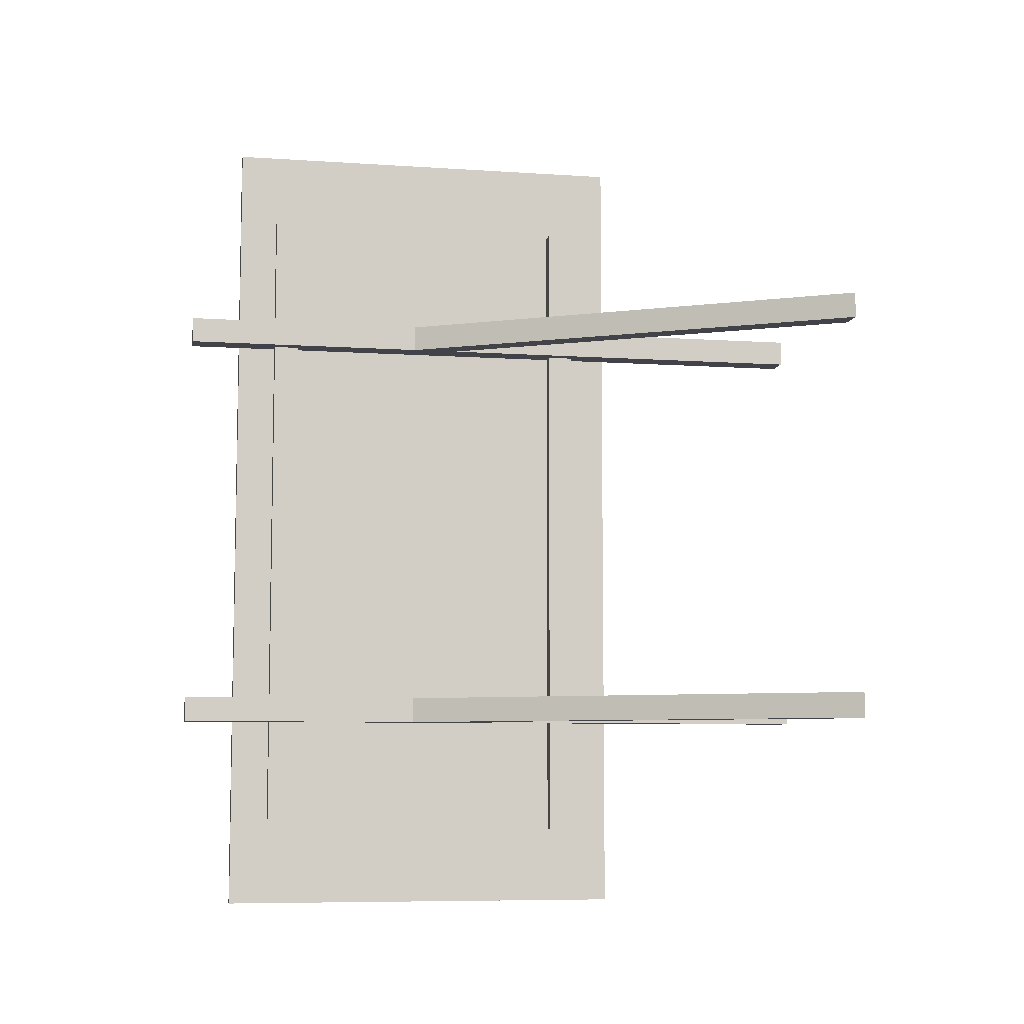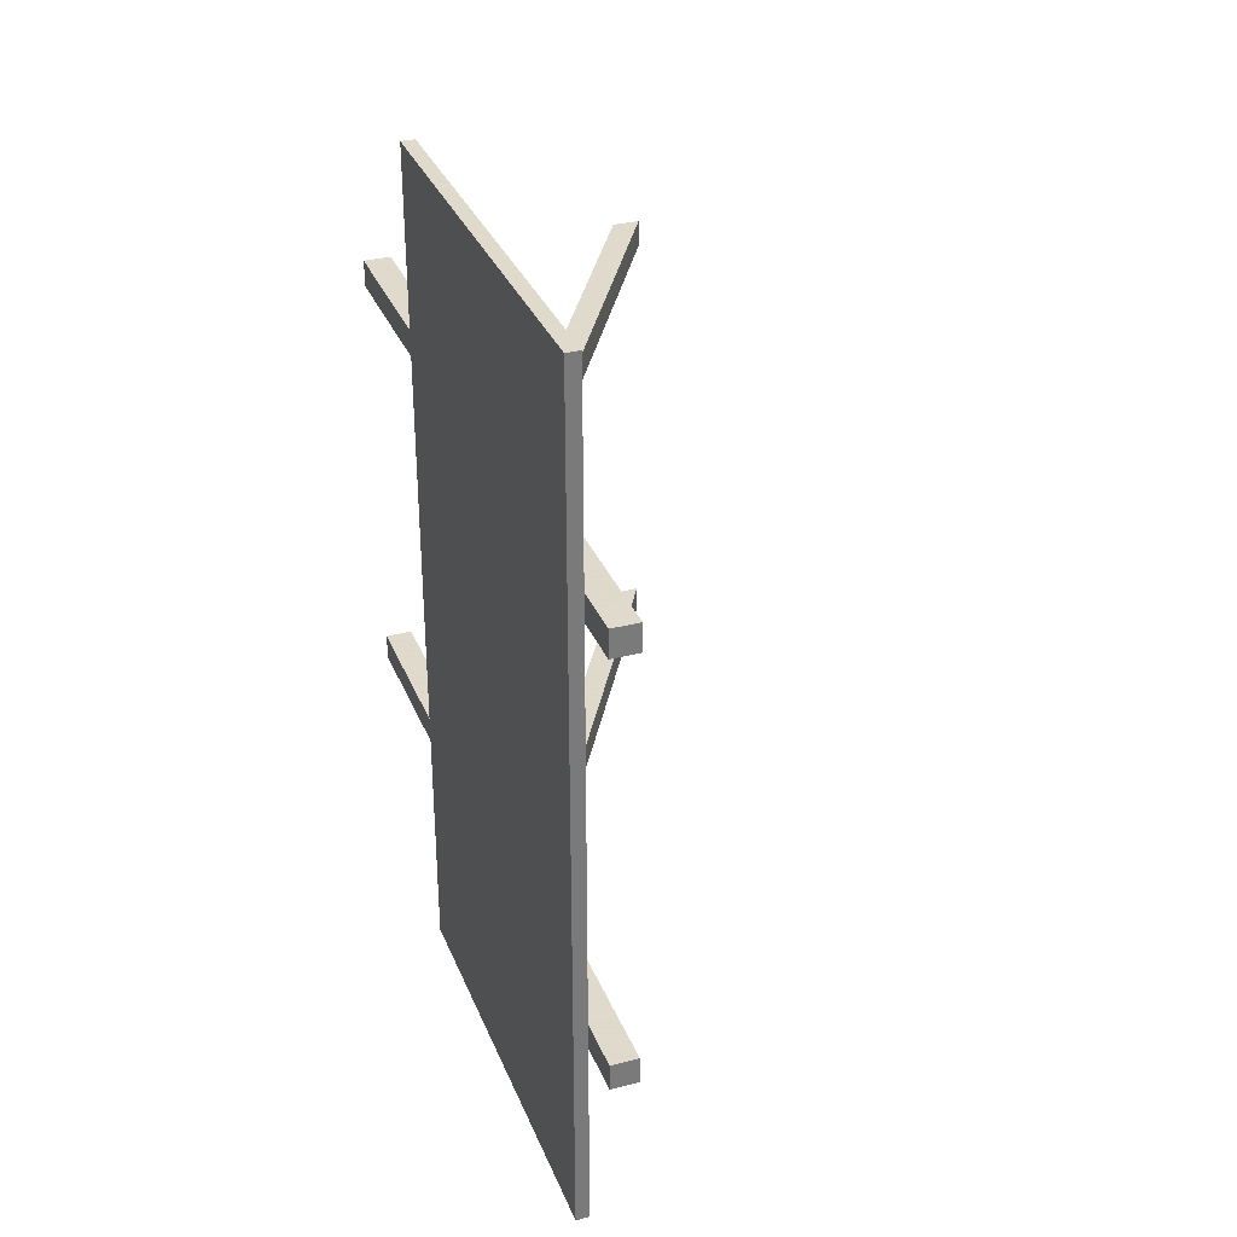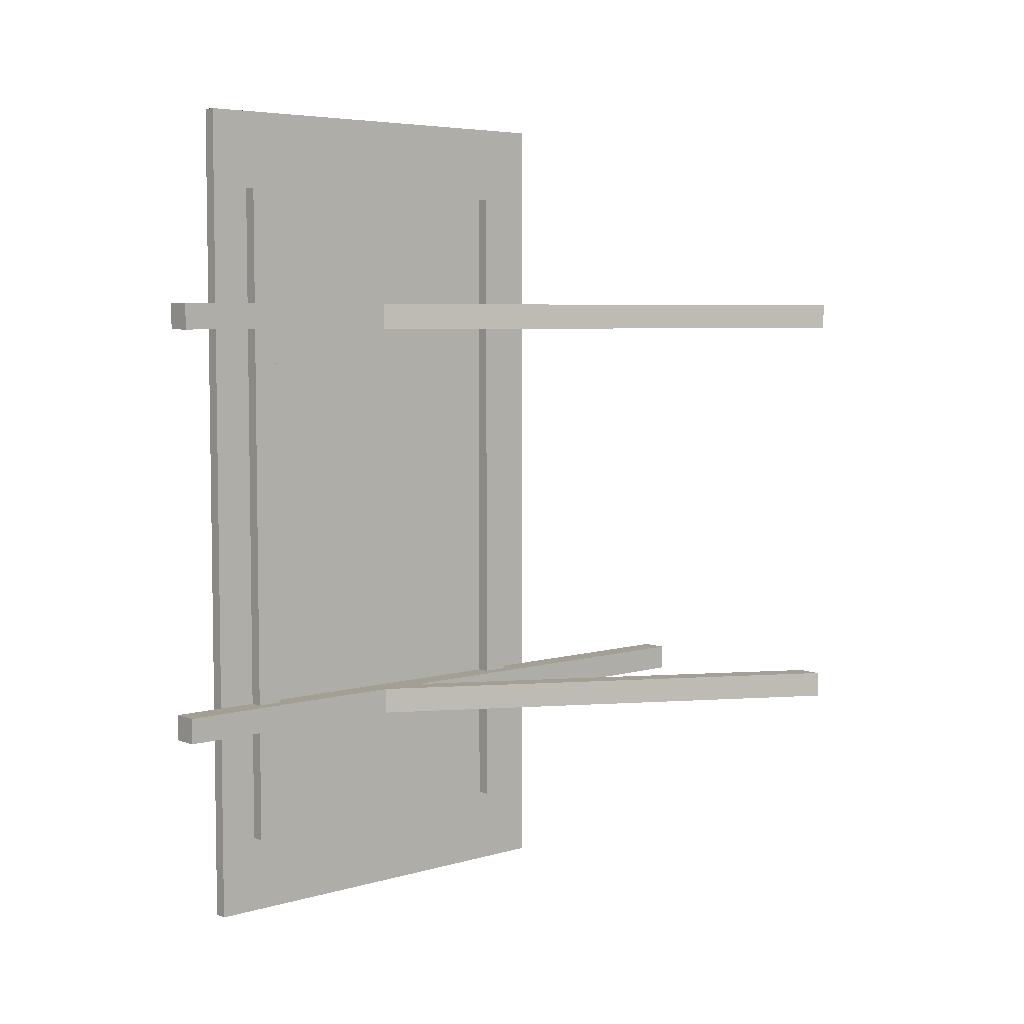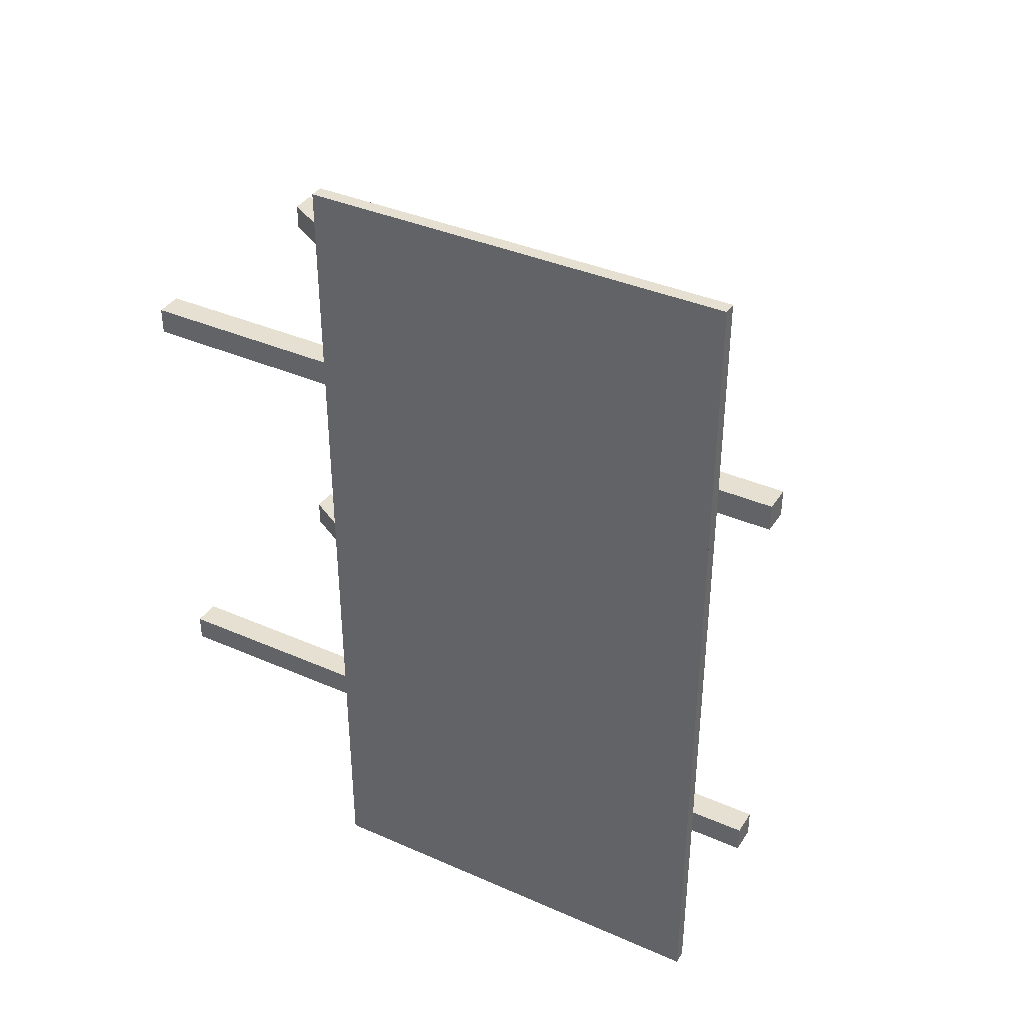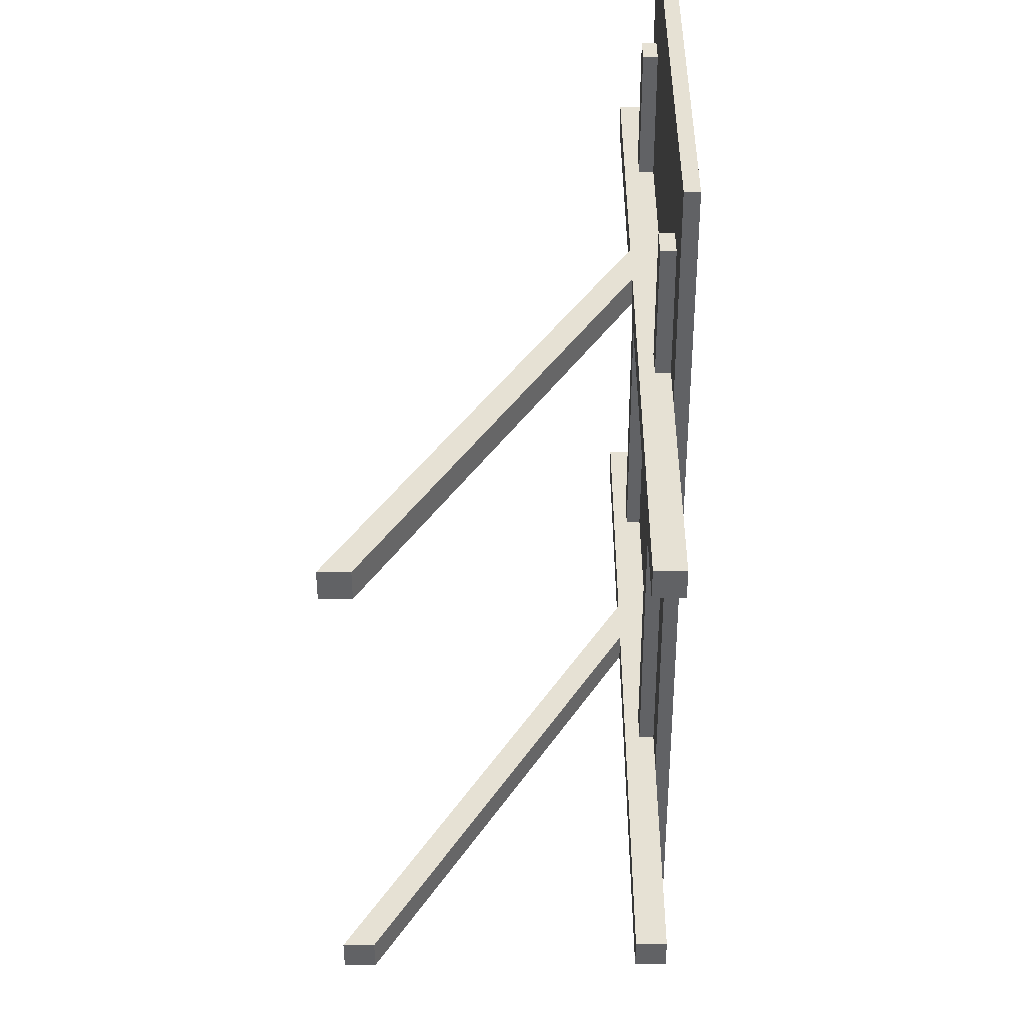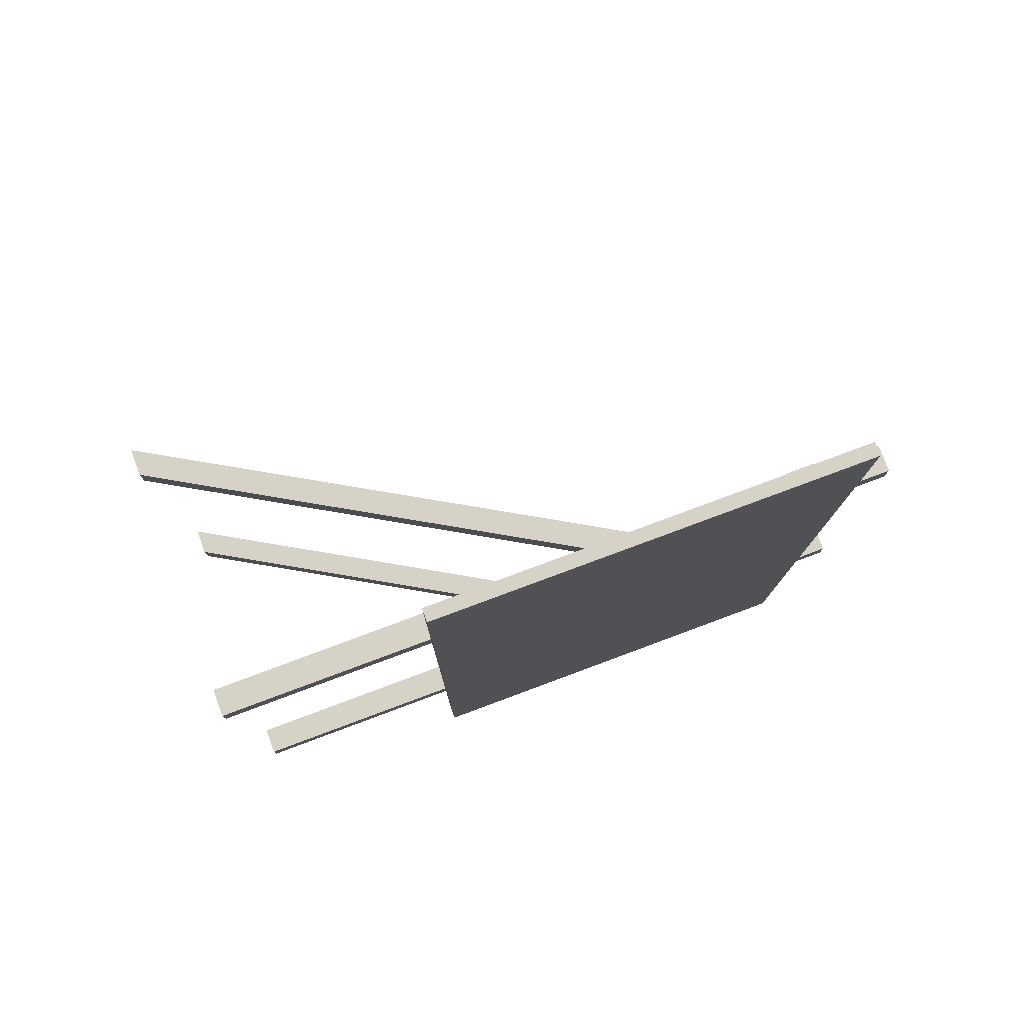
<metadata>
{"format":"obj","ext":"obj","renderer":"f3d","projection":"perspective","resolution":1024,"background":"white","views":[{"elev":-7.6,"azim":-100.7,"up":"+Z"},{"elev":32.4,"azim":160.1,"up":"+Z"},{"elev":5.5,"azim":-131.5,"up":"+Z"},{"elev":37.7,"azim":119.2,"up":"+Z"},{"elev":-50.6,"azim":0.2,"up":"+Y"},{"elev":78.6,"azim":69.6,"up":"+Z"}]}
</metadata>
<code>
o Billboard_Type3_Cube.043
v -0.1875 0 -0.9375
v -0.1875 3.25 -0.9375
v -0.1875 0 -1.062
v -0.1875 3.25 -1.062
v -0.0625 0 -0.9375
v -0.0625 3.25 -0.9375
v -0.0625 0 -1.062
v -0.0625 3.25 -1.062
v -0.1875 0 1.062
v -0.1875 3.25 1.062
v -0.1875 0 0.9375
v -0.1875 3.25 0.9375
v -0.0625 0 1.062
v -0.0625 3.25 1.062
v -0.0625 0 0.9375
v -0.0625 3.25 0.9375
v -0.125 1.312 1.625
v -0.125 1.312 -1.625
v -0.125 1.188 1.625
v -0.125 1.188 -1.625
v -0.0625 1.312 1.625
v -0.0625 1.312 -1.625
v -0.0625 1.188 1.625
v -0.0625 1.188 -1.625
v -1.375 0 1.062
v -0.1875 2.062 1.062
v -1.375 0 0.9375
v -0.1875 2.062 0.9375
v -1.25 0 1.062
v -0.0625 2.062 1.062
v -1.25 0 0.9375
v -0.0625 2.062 0.9375
v -1.375 0 -0.9375
v -0.1875 2.062 -0.9375
v -1.375 0 -1.062
v -0.1875 2.062 -1.062
v -1.25 0 -0.9375
v -0.0625 2.062 -0.9375
v -1.25 0 -1.062
v -0.0625 2.062 -1.062
v -0.125 2.812 1.625
v -0.125 2.812 -1.625
v -0.125 2.688 1.625
v -0.125 2.688 -1.625
v -0.0625 2.812 1.625
v -0.0625 2.812 -1.625
v -0.0625 2.688 1.625
v -0.0625 2.688 -1.625
v -0.0625 1 2
v -0.0625 3 2
v -0.0625 1 -2
v -0.0625 3 -2
v 0 1 2
v 0 3 2
v 0 1 -2
v 0 3 -2
v 0 1 0.6406
v 0 2.319 2
v 0 2.631 0.4199
v 0 1.906 0.5181
v 0 1 -0.7132
v 0 2.086 -2
v 0 3 -0.3124
v 0 2.475 0.441
v 0 3 1.234
v 0 2.53 0.9341
f 1 2 4 3
f 3 4 8 7
f 7 8 6 5
f 5 6 2 1
f 3 7 5 1
f 8 4 2 6
f 9 10 12 11
f 11 12 16 15
f 15 16 14 13
f 13 14 10 9
f 11 15 13 9
f 16 12 10 14
f 17 18 20 19
f 19 20 24 23
f 21 22 18 17
f 19 23 21 17
f 24 20 18 22
f 25 26 28 27
f 27 28 32 31
f 31 32 30 29
f 29 30 26 25
f 27 31 29 25
f 32 28 26 30
f 33 34 36 35
f 35 36 40 39
f 39 40 38 37
f 37 38 34 33
f 35 39 37 33
f 40 36 34 38
f 41 42 44 43
f 43 44 48 47
f 45 46 42 41
f 43 47 45 41
f 48 44 42 46
f 49 50 52 51
f 51 52 56 62 55
f 55 62 61
f 53 58 54 50 49
f 51 55 61 57 53 49
f 56 52 50 54 65 63
f 57 60 64 59 66 58 53
f 61 62 56 63 64 60
f 60 57 61
f 64 63 65 66 59
f 66 65 54 58

</code>
